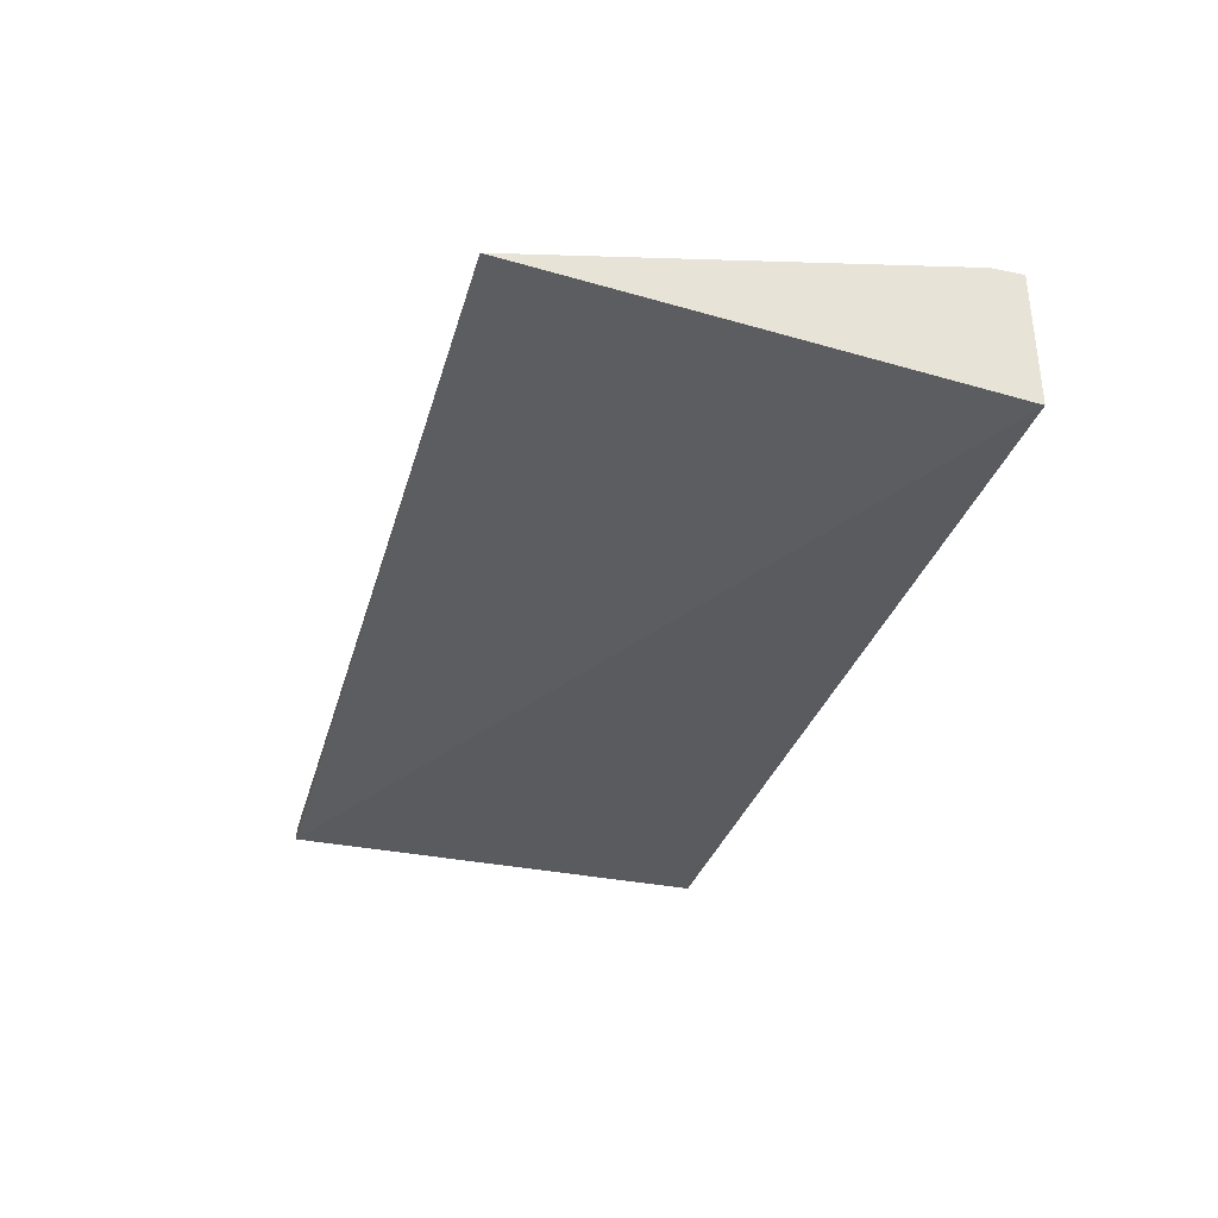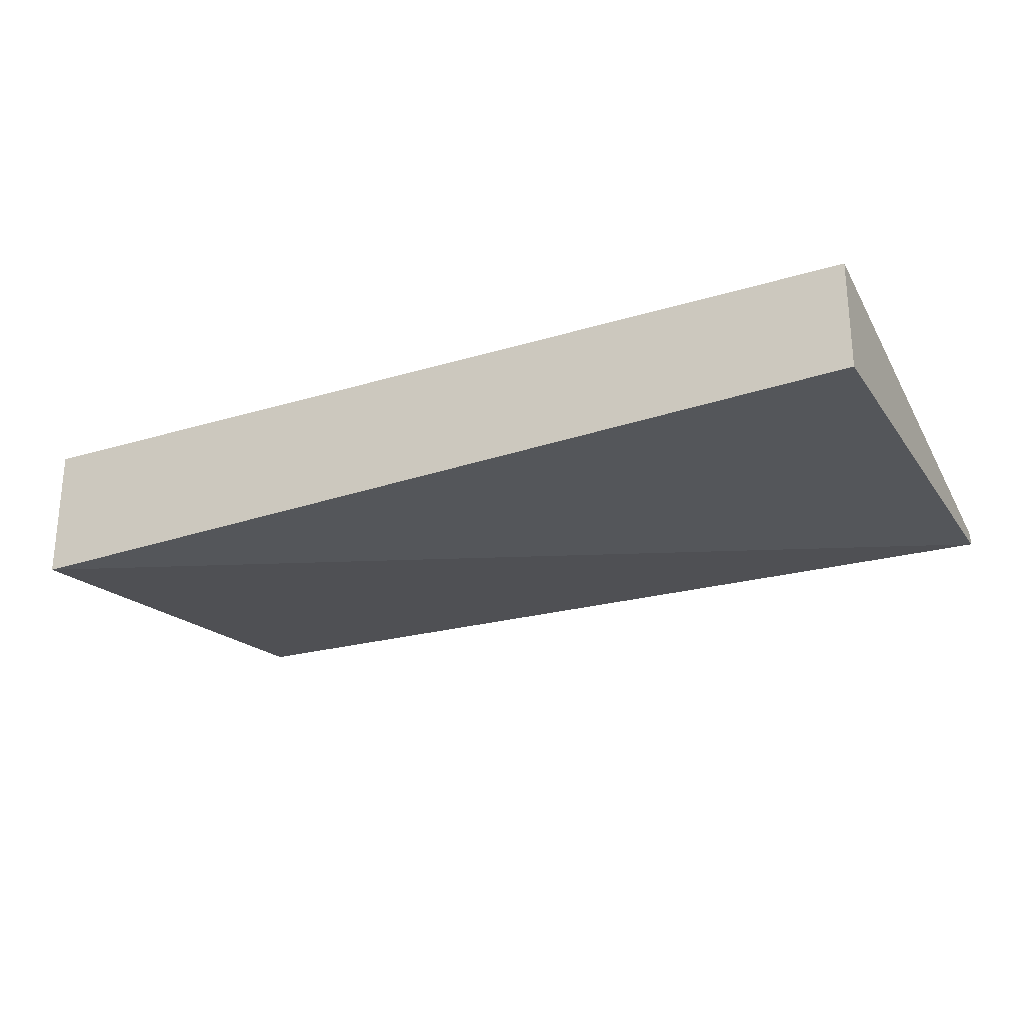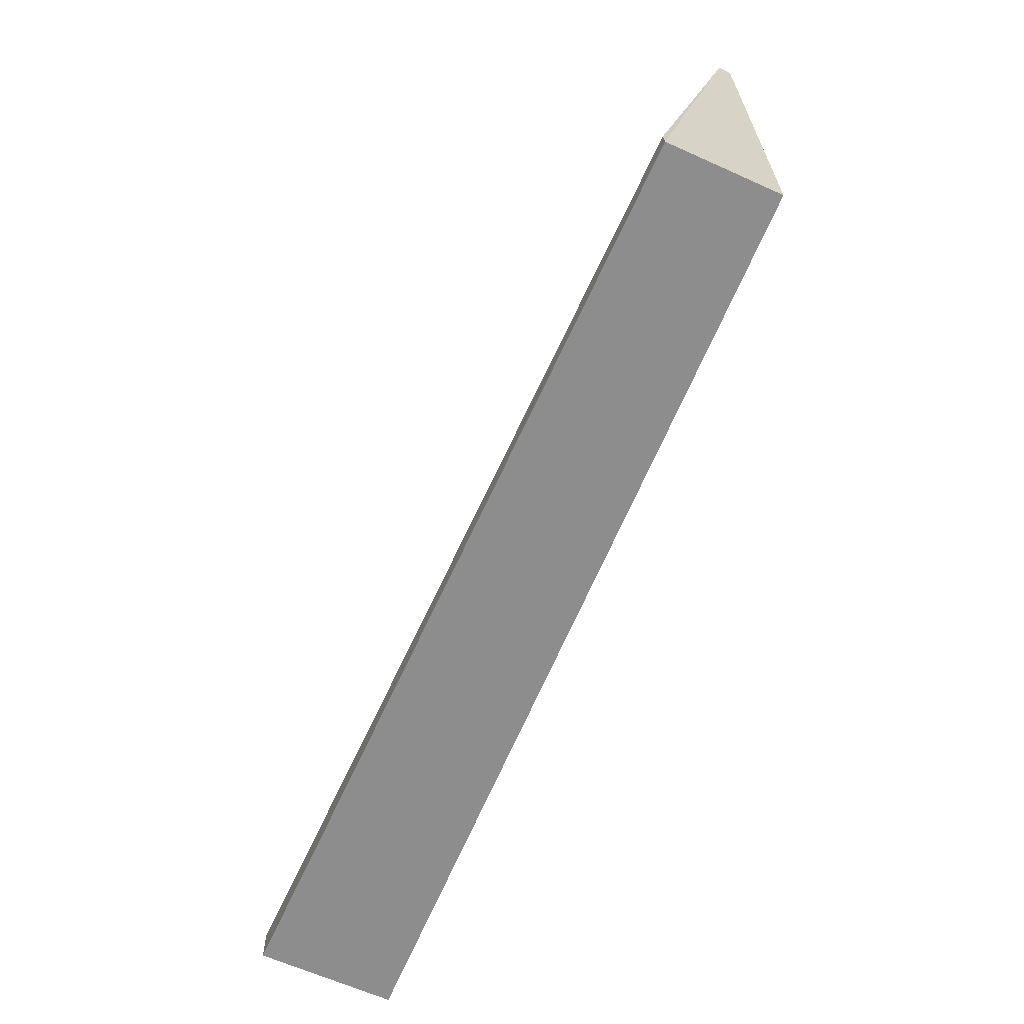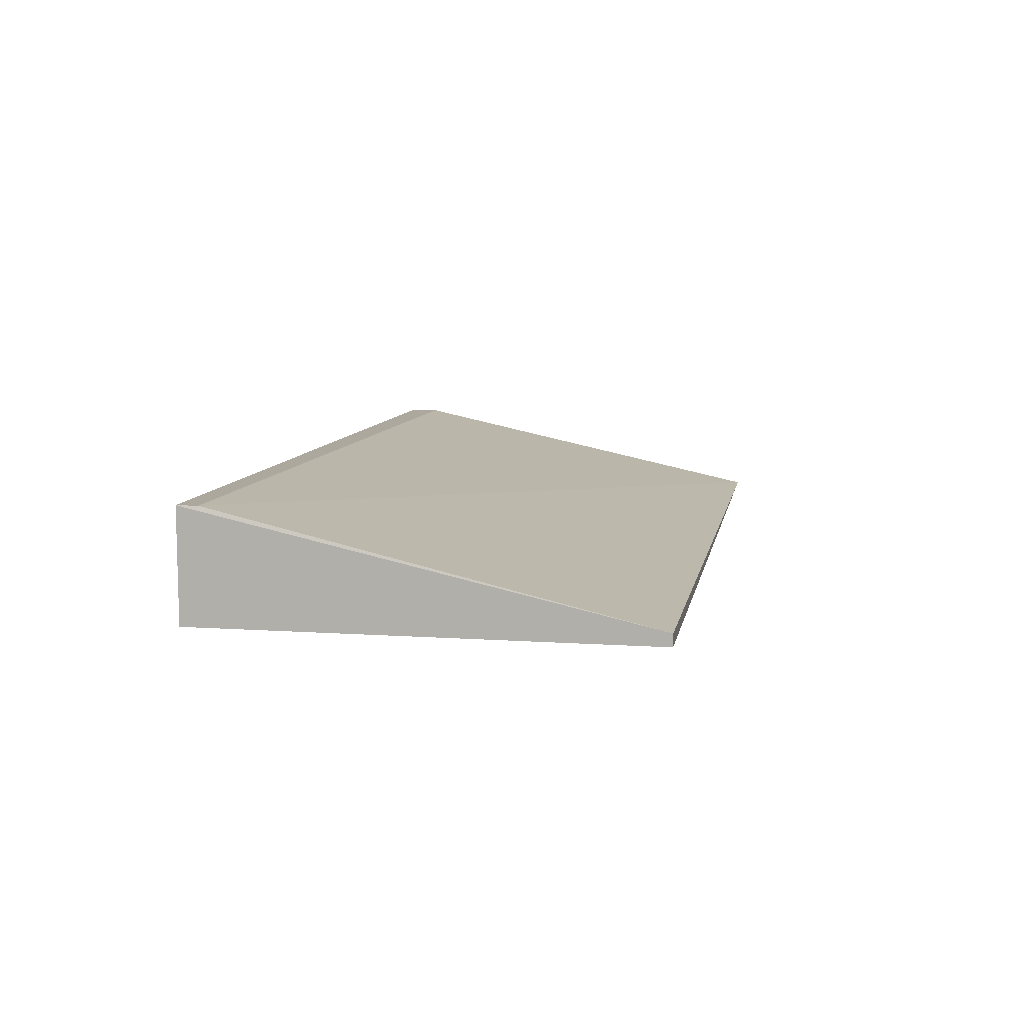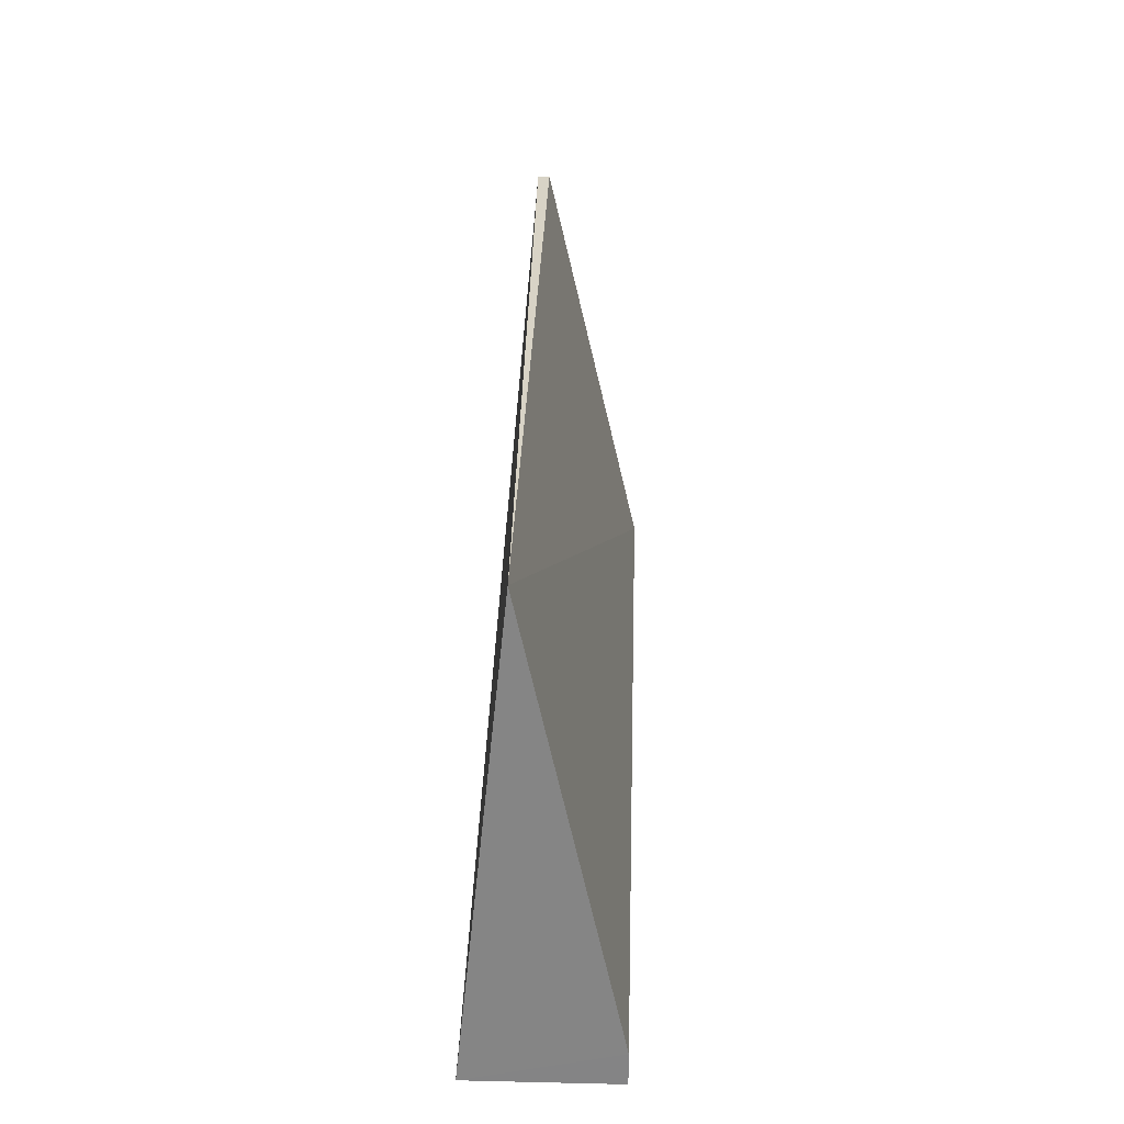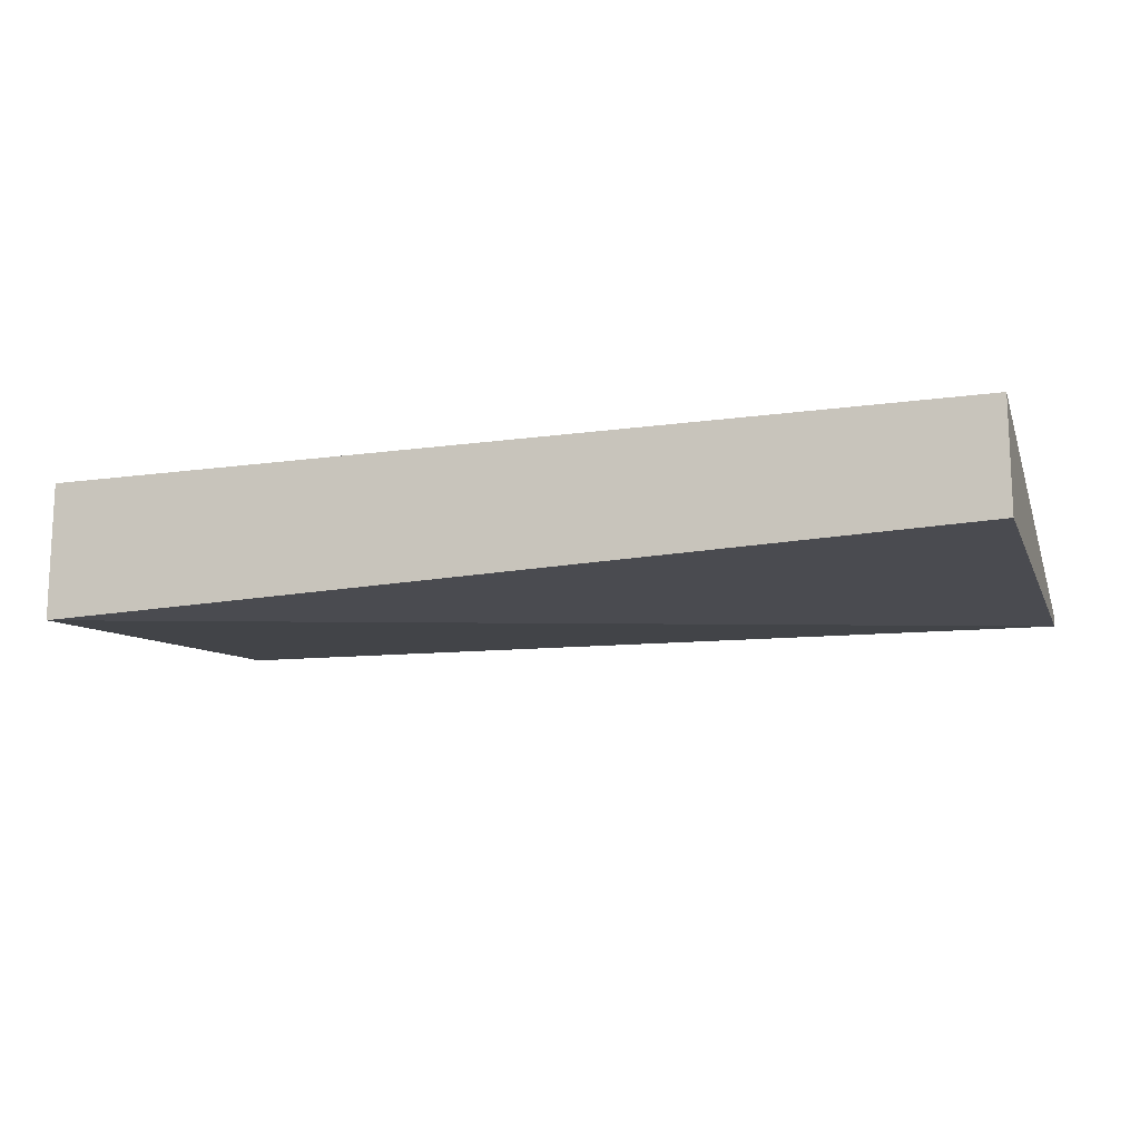
<metadata>
{"format":"obj","ext":"obj","renderer":"f3d","projection":"perspective","resolution":1024,"background":"white","views":[{"elev":-34.3,"azim":-105.4,"up":"+Z"},{"elev":-25.1,"azim":26.7,"up":"+Z"},{"elev":-64.2,"azim":65.6,"up":"+Y"},{"elev":8.7,"azim":100.6,"up":"+Z"},{"elev":28.1,"azim":-88.0,"up":"+Y"},{"elev":-14.0,"azim":17.7,"up":"+Z"}]}
</metadata>
<code>
v 0.6385 -2.185 0.2344
v 0.6392 -2.198 0.2344
v 0.6392 -1.919 0.1651
v 0.06488 -1.919 0.1775
v 0.0649 -2.202 0.2343
v 0.6392 -1.919 0.1727
v 0.06487 -2.182 0.2344
v 0.0649 -2.202 0.1481
v 0.6392 -2.198 0.1651
f 6 3 4
f 6 4 1
f 6 1 2
f 6 2 3
f 7 5 2
f 7 2 1
f 7 1 4
f 8 2 5
f 8 4 3
f 8 7 4
f 8 5 7
f 9 8 3
f 9 3 2
f 9 2 8

</code>
